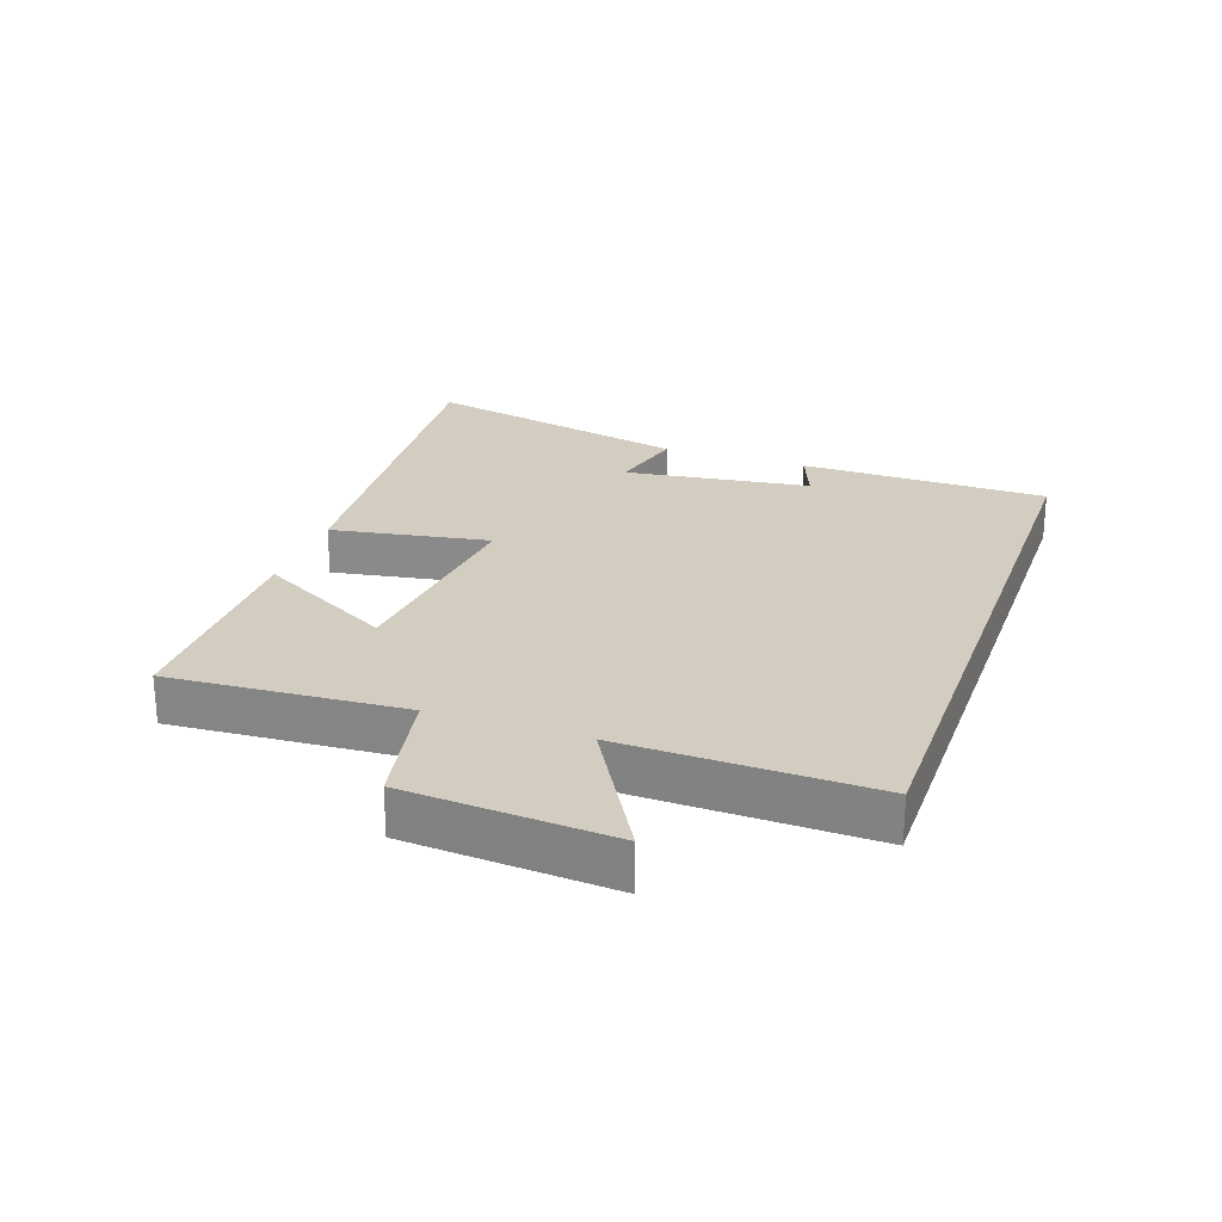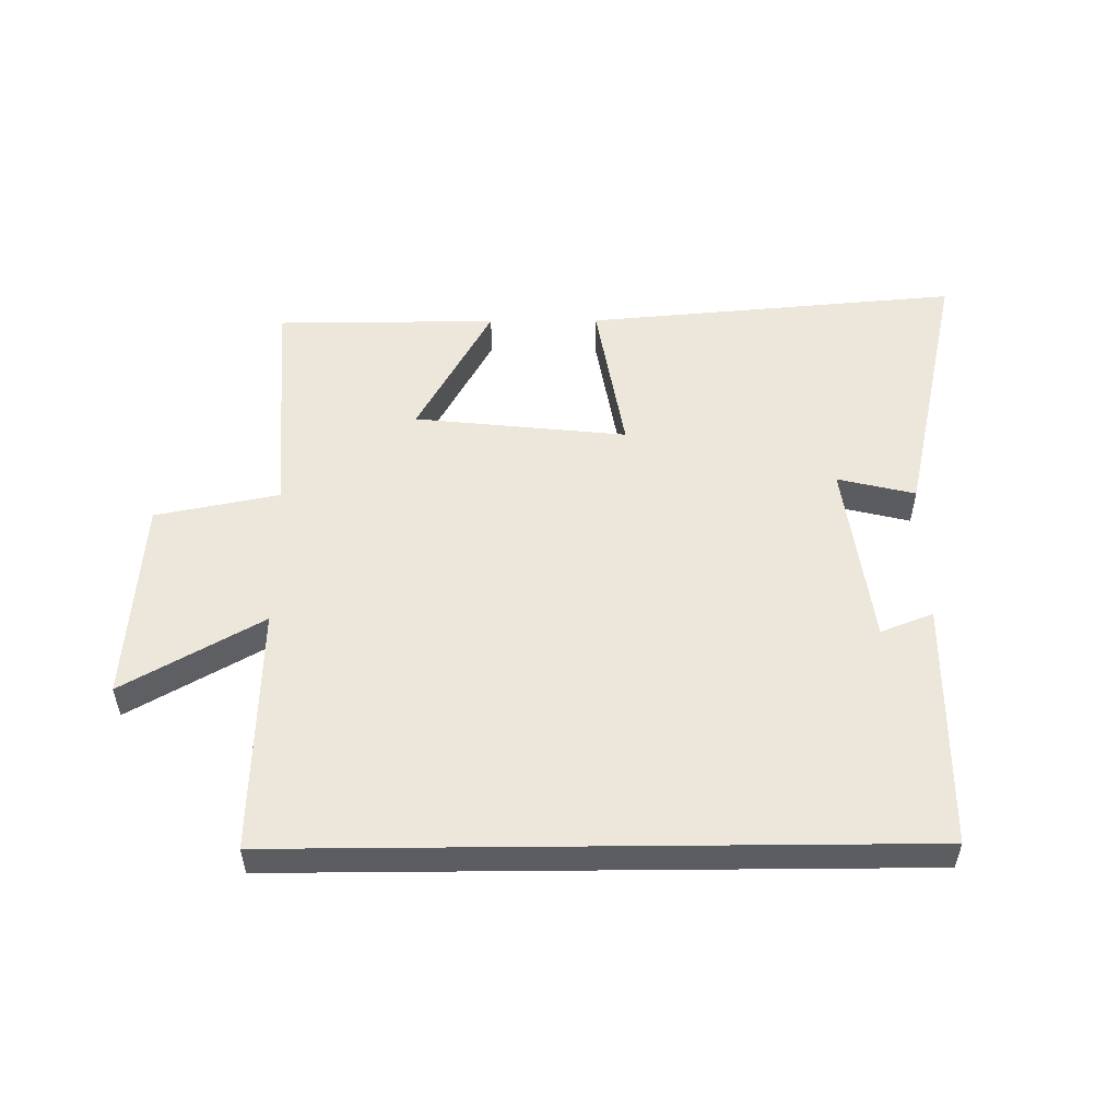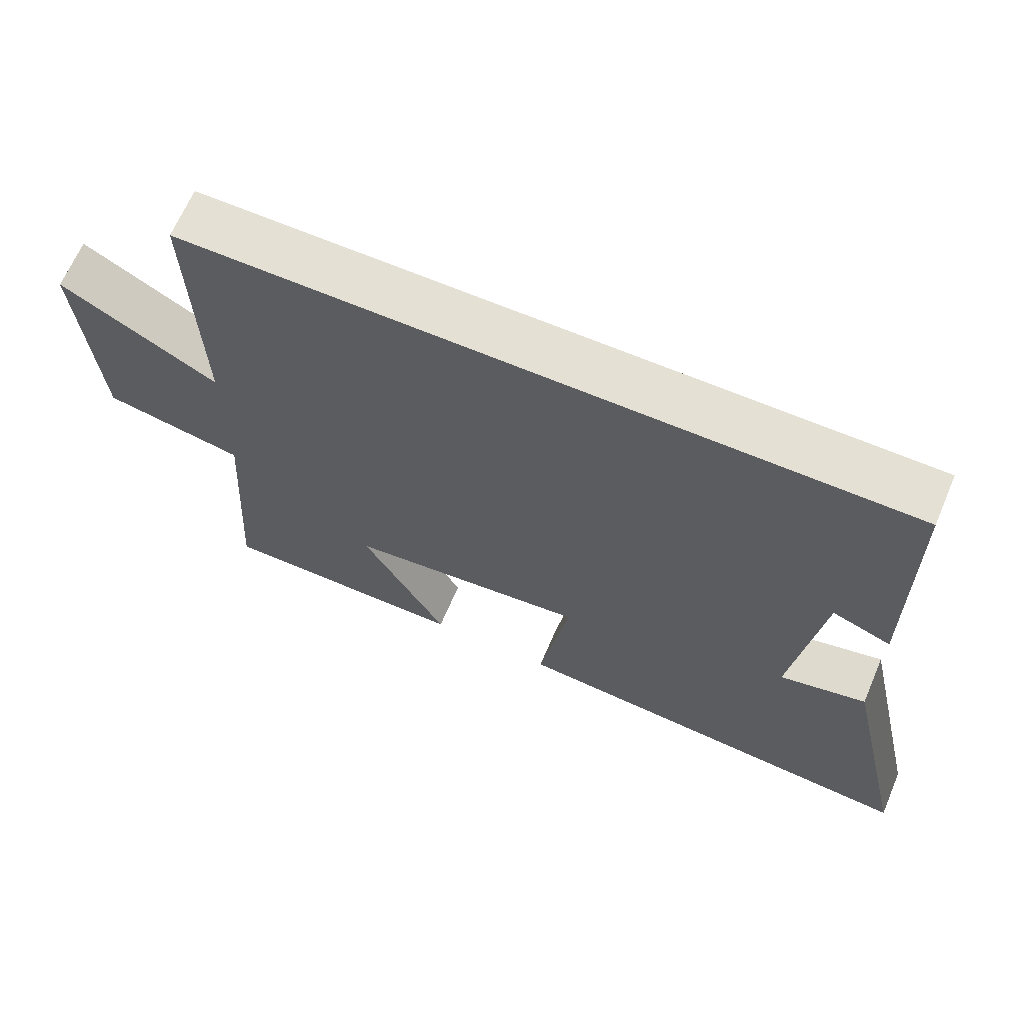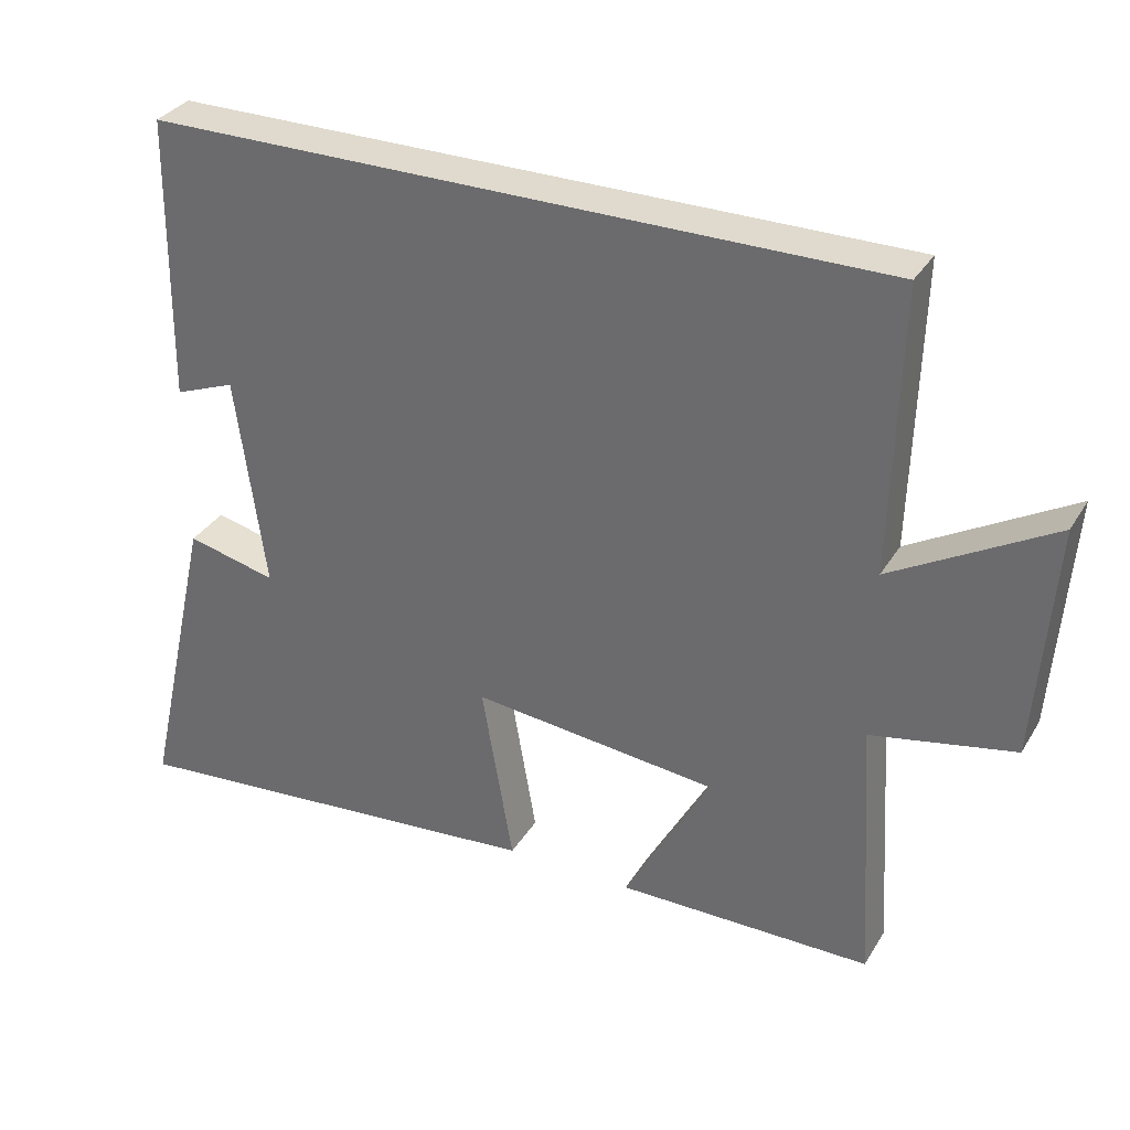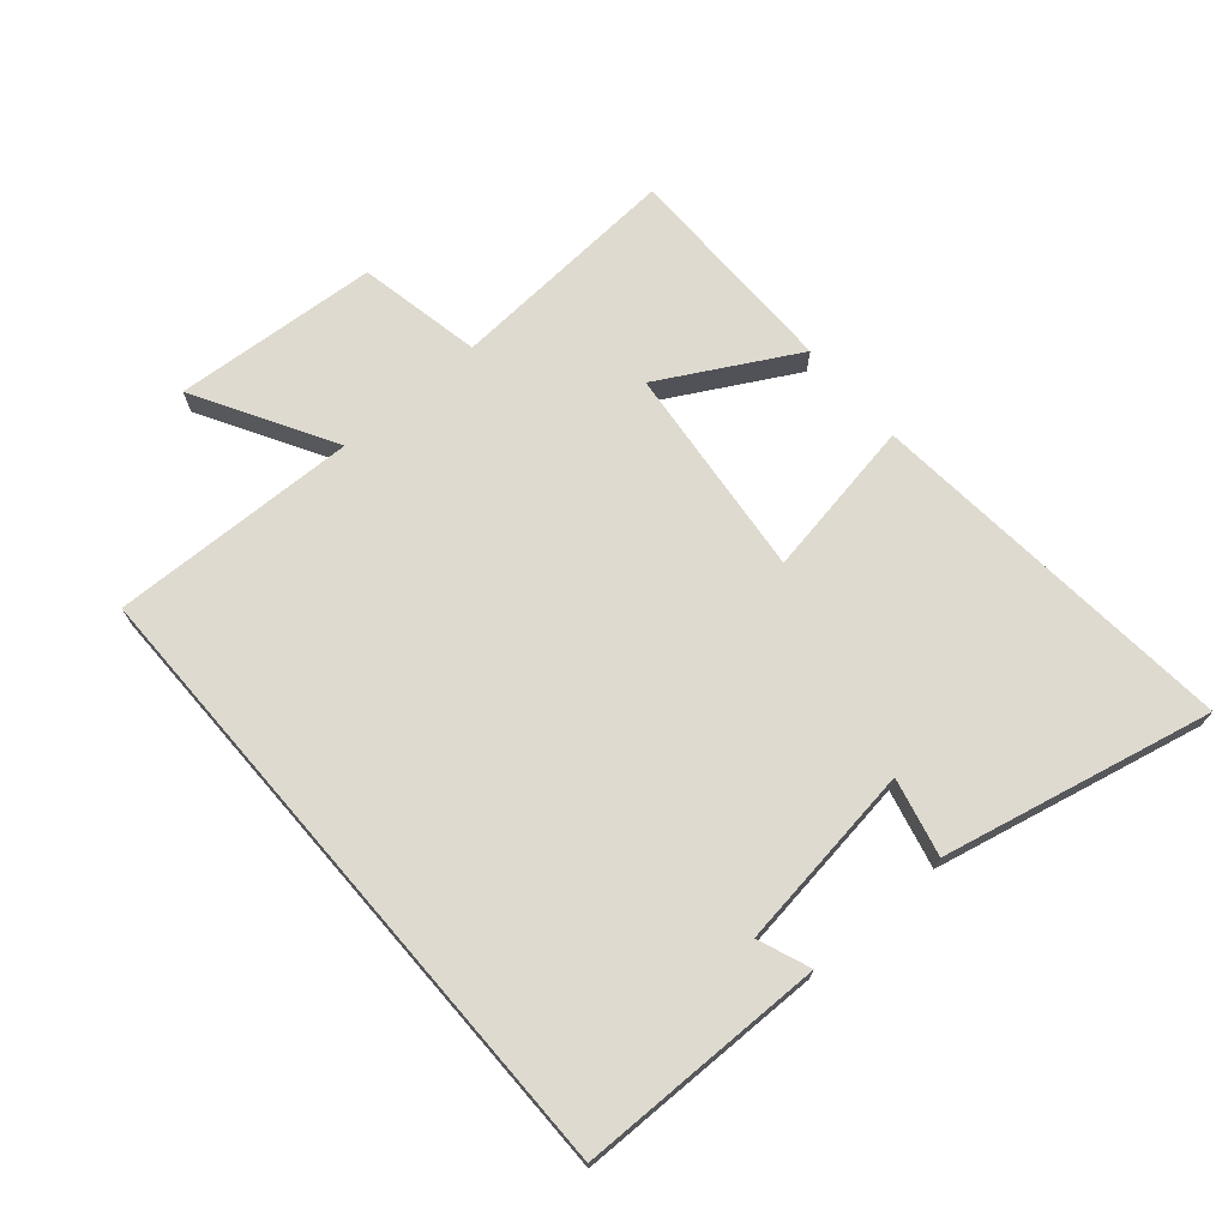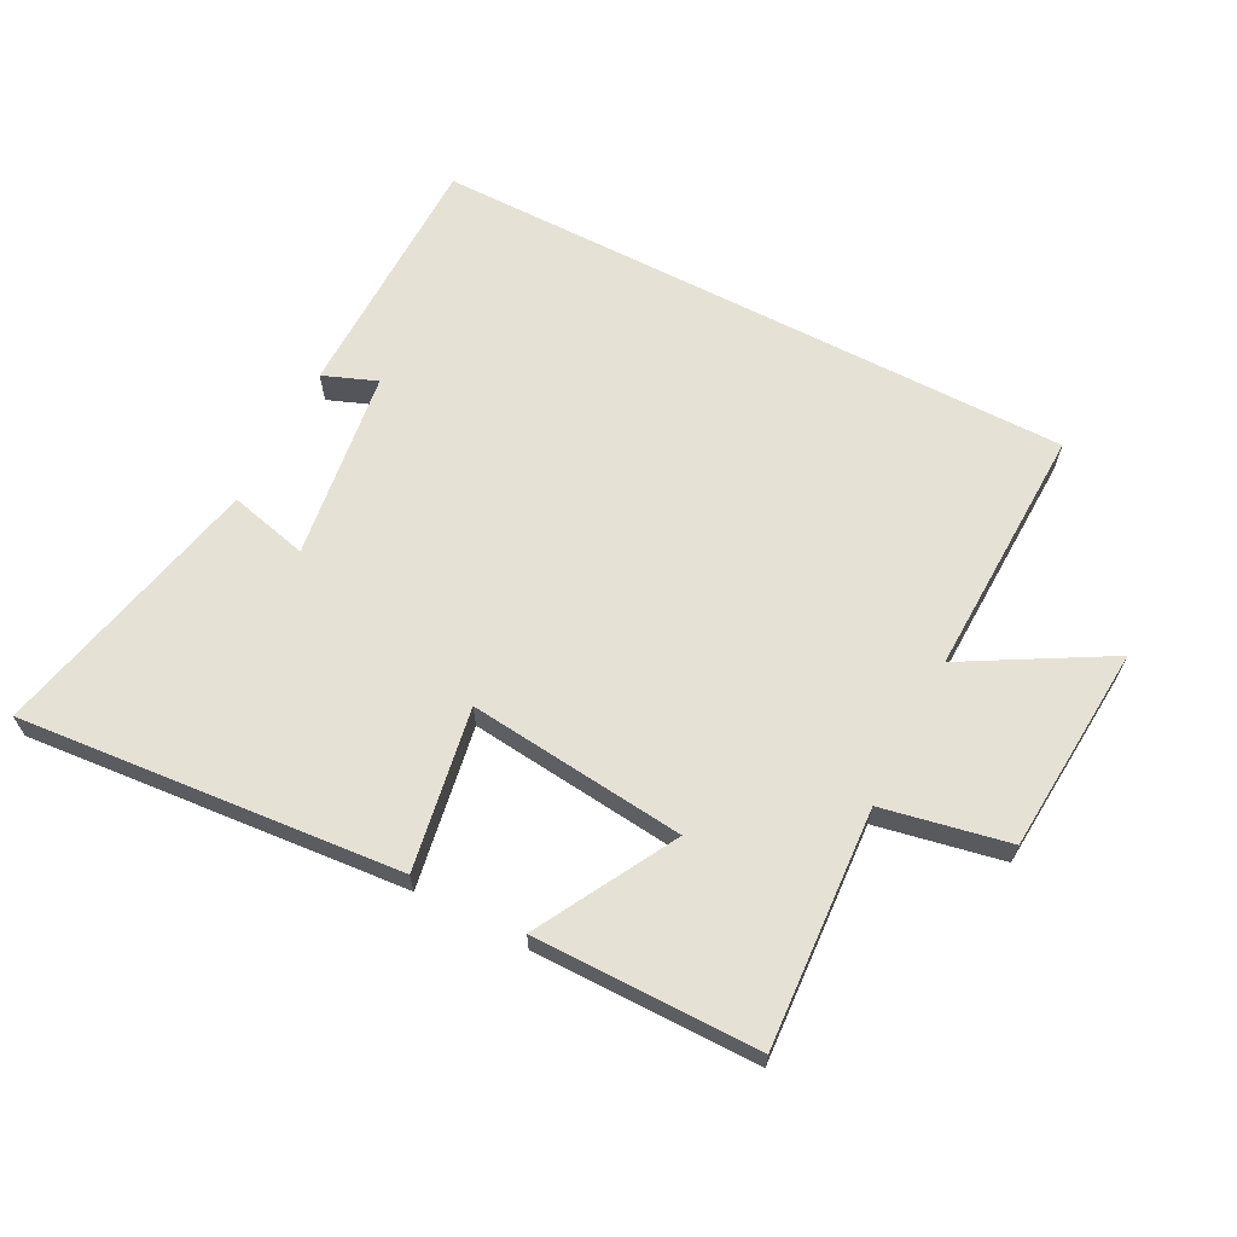
<metadata>
{"format":"obj","ext":"obj","renderer":"f3d","projection":"perspective","resolution":1024,"background":"white","views":[{"elev":24.6,"azim":-70.8,"up":"+Y"},{"elev":53.2,"azim":-0.5,"up":"+Y"},{"elev":66.0,"azim":23.1,"up":"+Z"},{"elev":32.8,"azim":-153.3,"up":"+Z"},{"elev":70.9,"azim":49.2,"up":"+Y"},{"elev":64.7,"azim":-152.6,"up":"+Y"}]}
</metadata>
<code>
v -0.523 0.07 -0.499
v -0.5 0.07 -0.13
v -0.696 0.07 -0.091
v -0.72 0.07 0.233
v -0.5 0.07 0.108
v -0.511 0.07 0.5
v 0.495 0.07 0.5
v 0.5 0.07 0.108
v 0.417 0.07 0.14
v 0.377 0.07 -0.154
v 0.5 0.07 -0.124
v 0.596 0.07 -0.551
v 0.003 0.07 -0.5
v 0.046 0.07 -0.249
v -0.292 0.07 -0.285
v -0.173 0.07 -0.5
v -0.523 0 -0.499
v -0.5 0 -0.13
v -0.696 0 -0.091
v -0.72 0 0.233
v -0.5 0 0.108
v -0.511 0 0.5
v 0.495 0 0.5
v 0.5 0 0.108
v 0.417 0 0.14
v 0.377 0 -0.154
v 0.5 0 -0.124
v 0.596 0 -0.551
v 0.003 0 -0.5
v 0.046 0 -0.249
v -0.292 0 -0.285
v -0.173 0 -0.5
f 15 16 1 2
f 14 15 2
f 12 13 14
f 11 12 14
f 10 11 14
f 9 10 14 2
f 6 7 8 9
f 5 6 9
f 5 9 2 3
f 3 4 5
f 18 17 32 31
f 18 31 30
f 30 29 28
f 30 28 27
f 30 27 26
f 18 30 26 25
f 25 24 23 22
f 25 22 21
f 19 18 25 21
f 21 20 19
f 1 17 18 2
f 2 18 19 3
f 3 19 20 4
f 4 20 21 5
f 5 21 22 6
f 6 22 23 7
f 7 23 24 8
f 8 24 25 9
f 9 25 26 10
f 10 26 27 11
f 11 27 28 12
f 12 28 29 13
f 13 29 30 14
f 14 30 31 15
f 15 31 32 16
f 16 32 17 1

</code>
